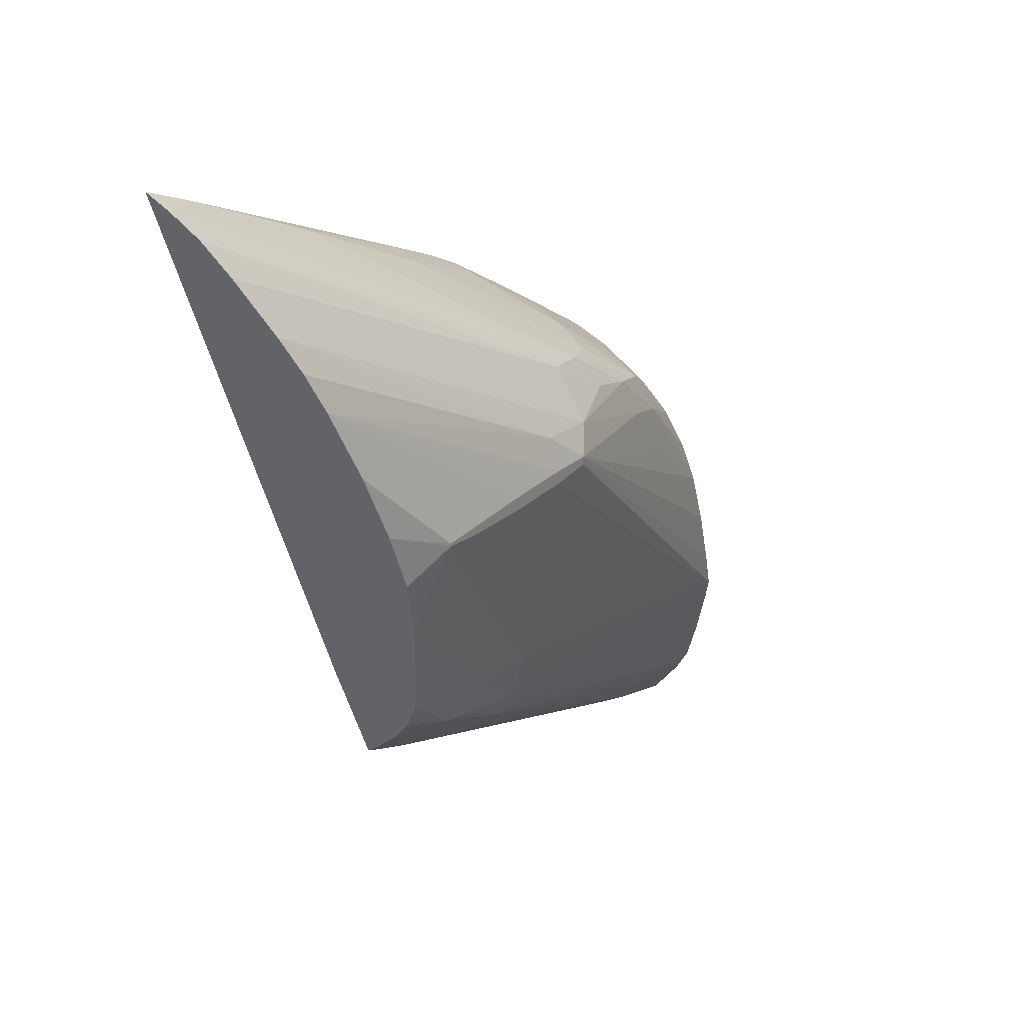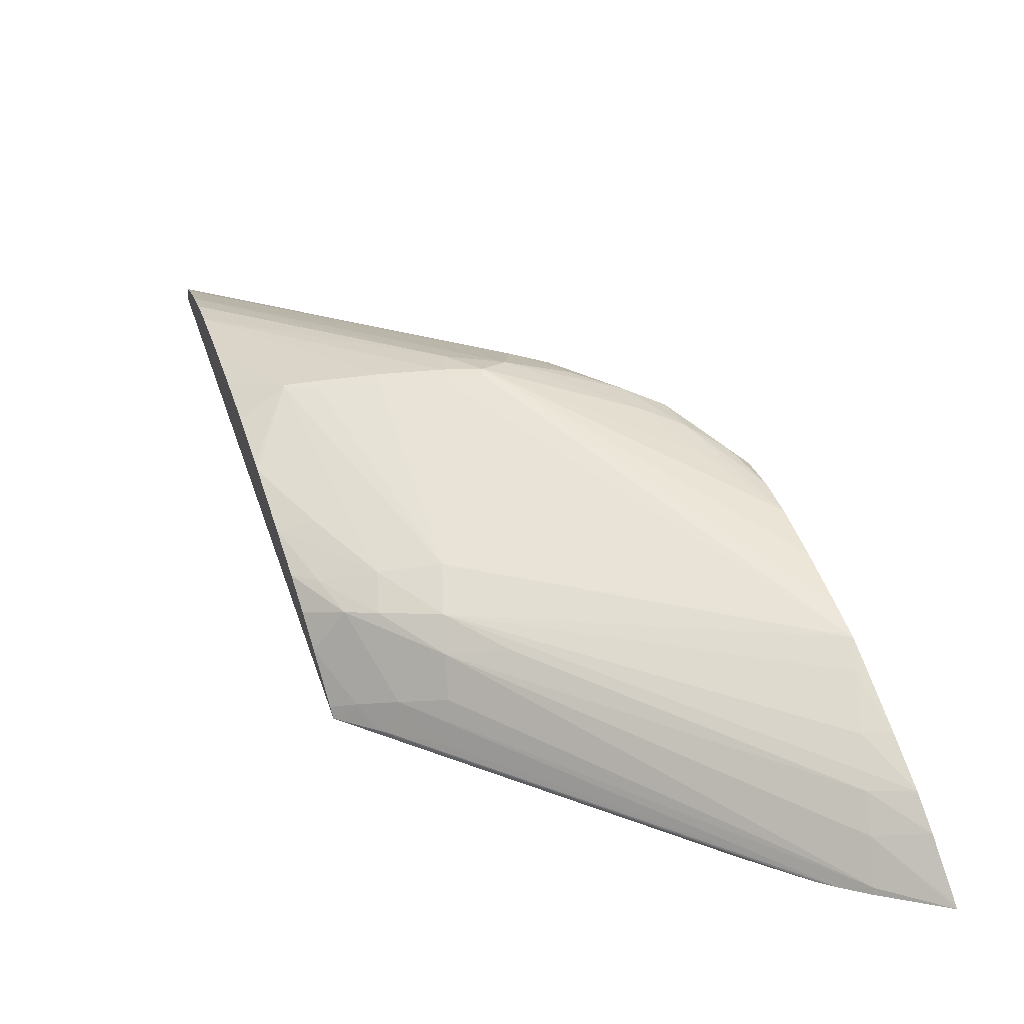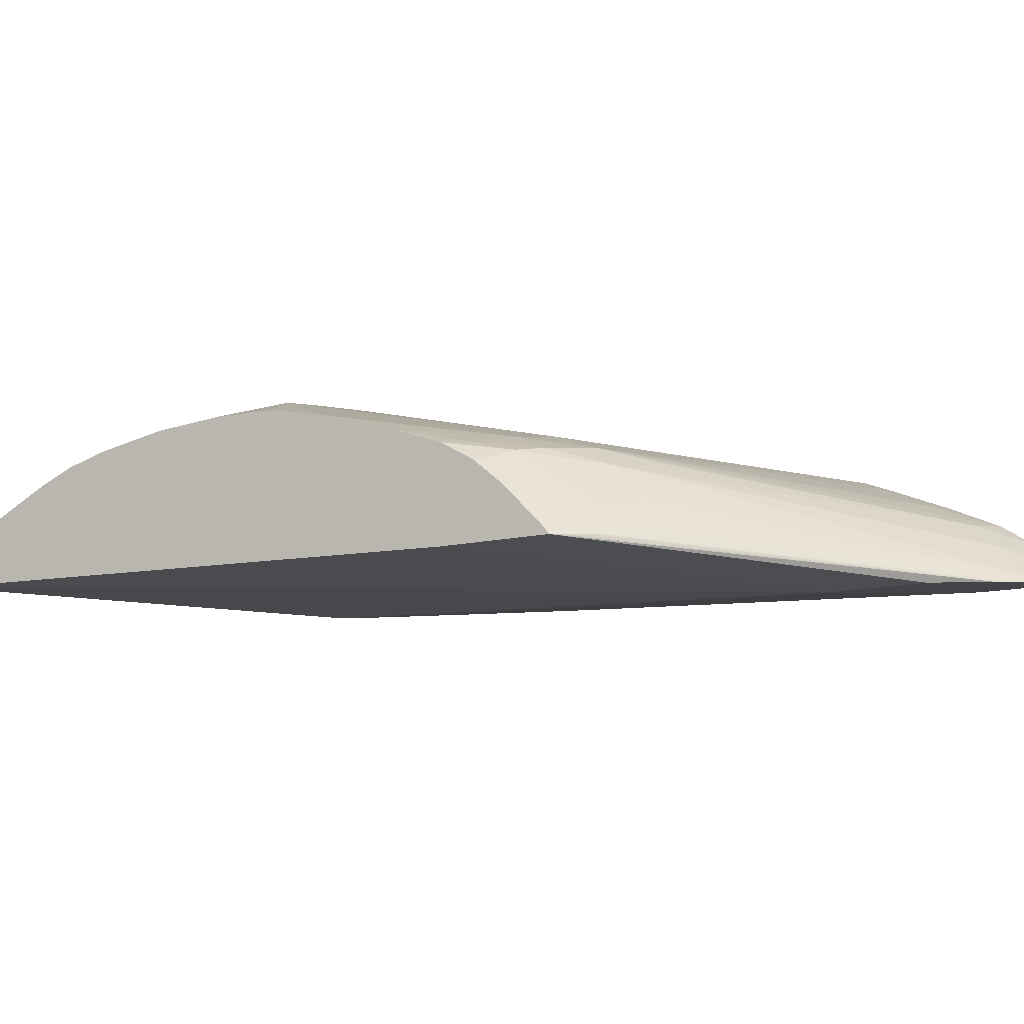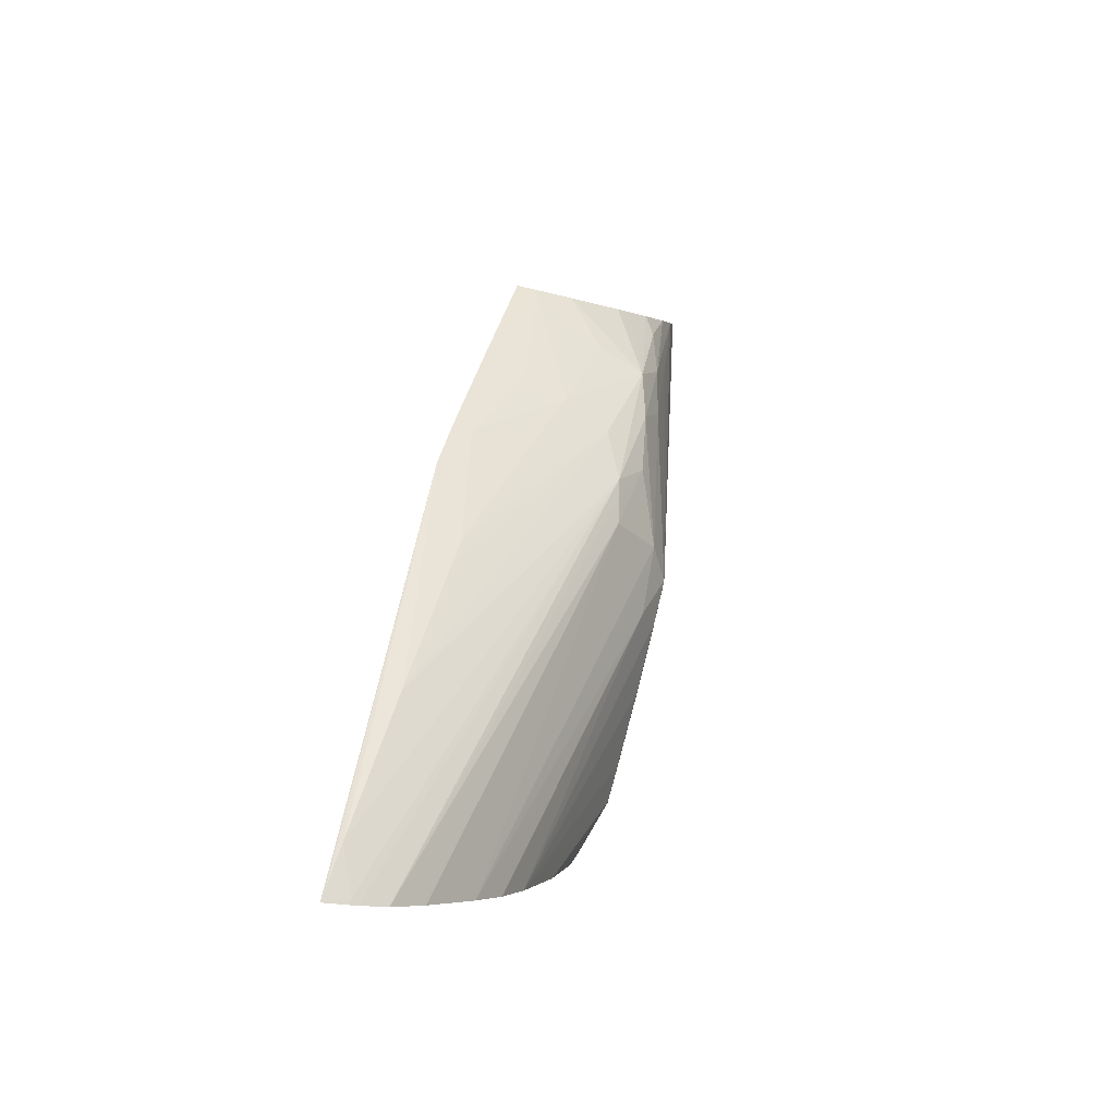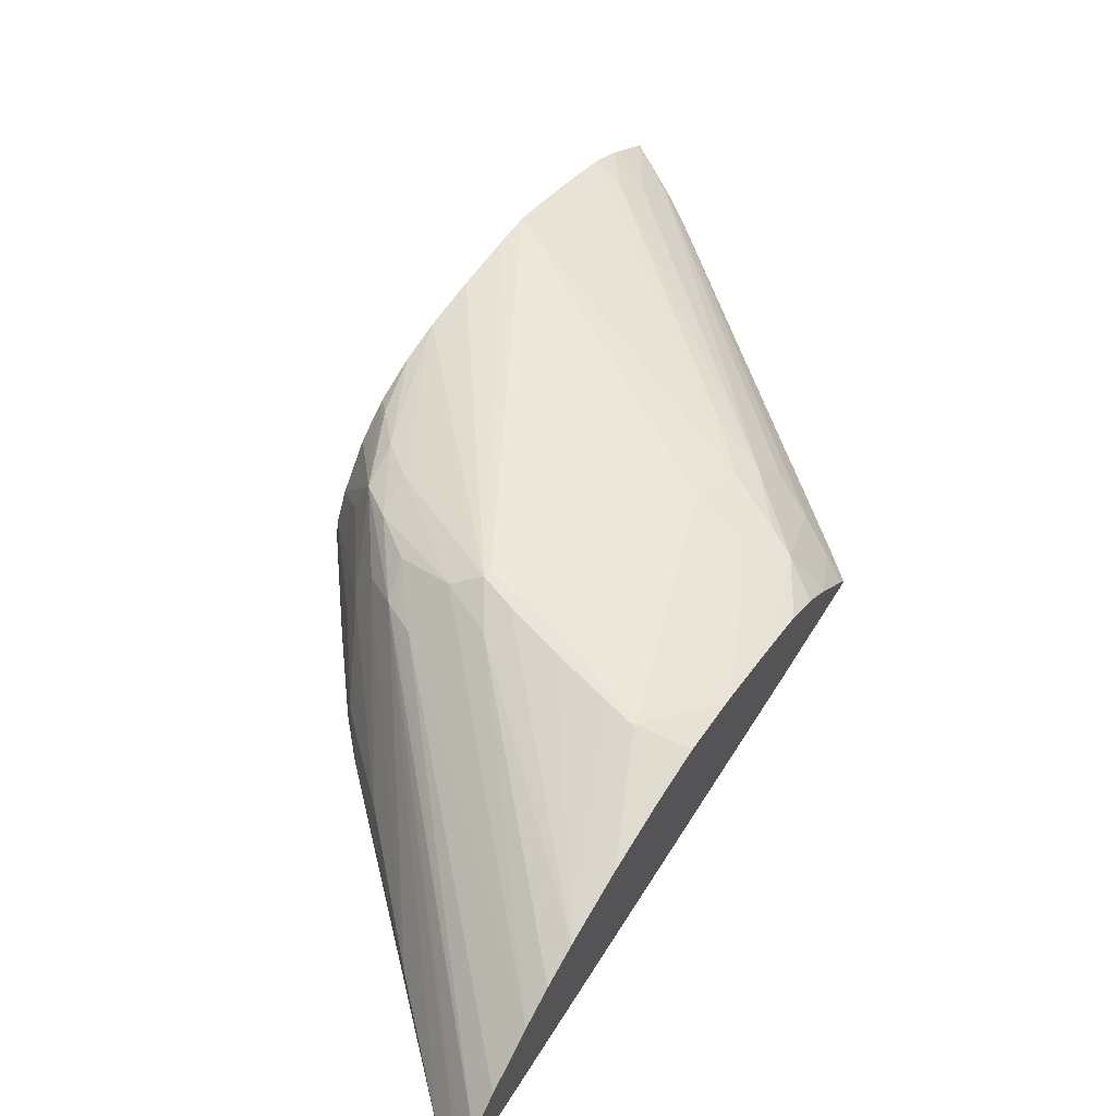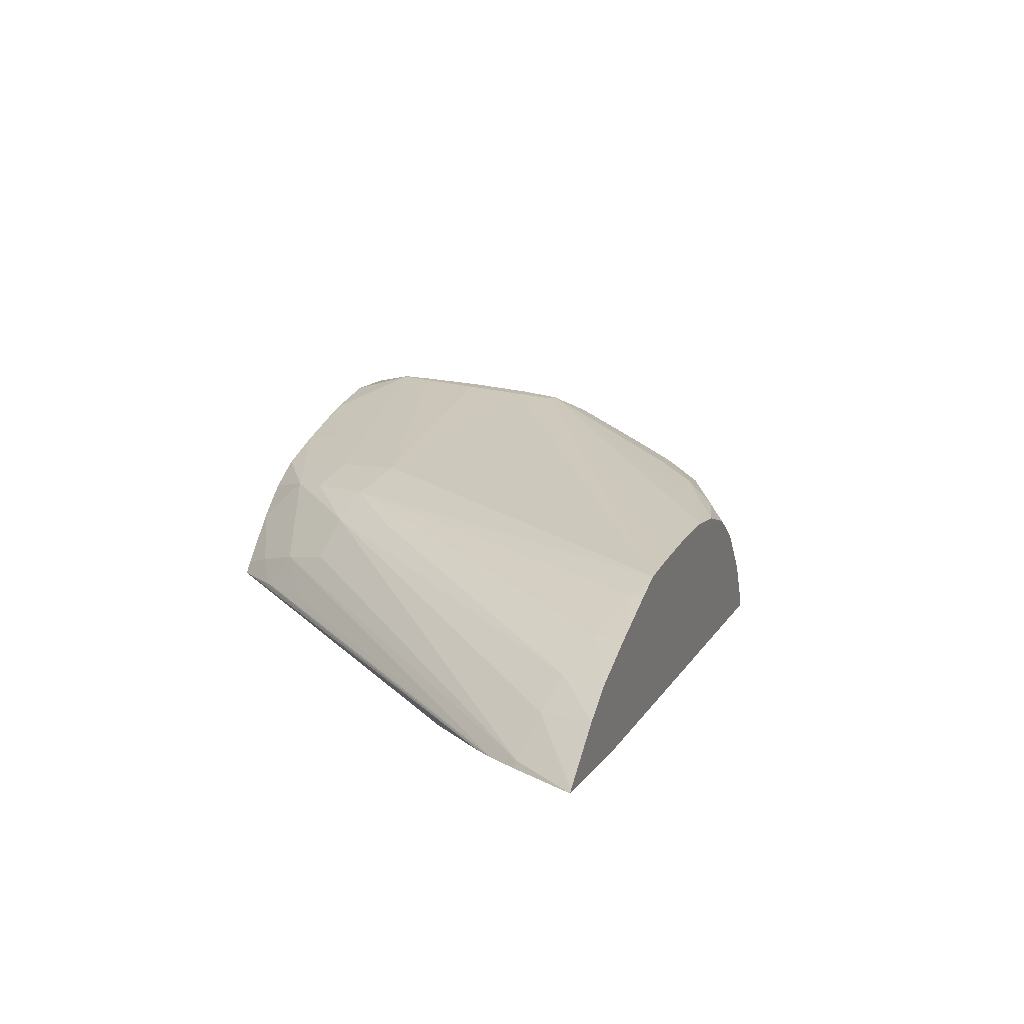
<metadata>
{"format":"obj","ext":"obj","renderer":"f3d","projection":"perspective","resolution":1024,"background":"white","views":[{"elev":29.5,"azim":127.4,"up":"+Z"},{"elev":-43.0,"azim":-174.5,"up":"+Z"},{"elev":-5.5,"azim":133.2,"up":"+Y"},{"elev":76.9,"azim":104.3,"up":"+Z"},{"elev":57.9,"azim":49.8,"up":"+Y"},{"elev":14.8,"azim":-143.4,"up":"+Y"}]}
</metadata>
<code>
v 0.04676 0.1619 0.07116
v 0.04669 0.1622 0.07097
v 0.0466 0.1622 0.07093
v 0.04659 0.1619 0.07108
v 0.04087 0.1615 0.06823
v 0.03828 0.1617 0.06015
v 0.04406 0.1622 0.06276
v 0.04667 0.1623 0.07089
v 0.04602 0.1619 0.07081
v 0.04018 0.1637 0.06691
v 0.04404 0.162 0.0698
v 0.04382 0.162 0.06968
v 0.0422 0.1621 0.06879
v 0.0408 0.1615 0.06819
v 0.03542 0.1618 0.05916
v 0.03593 0.1618 0.0594
v 0.03796 0.1617 0.06014
v 0.0378 0.1618 0.05864
v 0.04353 0.1623 0.0611
v 0.04658 0.1626 0.07064
v 0.03985 0.164 0.0664
v 0.03903 0.1638 0.0661
v 0.03839 0.1636 0.06588
v 0.03954 0.1634 0.06674
v 0.04044 0.1638 0.06697
v 0.04186 0.1621 0.0686
v 0.04027 0.1618 0.06783
v 0.04023 0.1615 0.06786
v 0.0349 0.1619 0.05753
v 0.04002 0.1615 0.06773
v 0.03903 0.1616 0.06706
v 0.03764 0.1617 0.06608
v 0.03655 0.1623 0.0627
v 0.03674 0.1619 0.05813
v 0.04337 0.1623 0.06103
v 0.04314 0.1626 0.06111
v 0.04356 0.1625 0.06121
v 0.04643 0.1629 0.07017
v 0.04079 0.1638 0.06703
v 0.04024 0.1641 0.06636
v 0.03877 0.1639 0.0655
v 0.0381 0.1638 0.06524
v 0.04081 0.1644 0.0663
v 0.03819 0.163 0.06603
v 0.03928 0.1628 0.06689
v 0.03746 0.1636 0.06486
v 0.03717 0.1634 0.0647
v 0.03728 0.1632 0.06503
v 0.03729 0.1632 0.06505
v 0.03735 0.163 0.06524
v 0.03753 0.1624 0.06576
v 0.04078 0.1621 0.06798
v 0.03914 0.1622 0.06698
v 0.03491 0.162 0.05759
v 0.03598 0.1624 0.05843
v 0.03598 0.162 0.05791
v 0.03599 0.1619 0.05786
v 0.03761 0.1619 0.06601
v 0.03656 0.1637 0.06279
v 0.03648 0.1619 0.05802
v 0.04272 0.1624 0.06076
v 0.04289 0.1624 0.06083
v 0.0425 0.1628 0.06096
v 0.04322 0.1636 0.06203
v 0.04374 0.1631 0.0618
v 0.04617 0.1634 0.0694
v 0.04114 0.1646 0.06594
v 0.03783 0.1638 0.0645
v 0.03675 0.1637 0.06338
v 0.03724 0.1637 0.06422
v 0.03696 0.1636 0.06403
v 0.04175 0.1644 0.06645
v 0.03755 0.1624 0.06578
v 0.03754 0.1623 0.06579
v 0.03866 0.1622 0.06665
v 0.03515 0.1625 0.05834
v 0.03598 0.1628 0.05891
v 0.04175 0.1634 0.06127
v 0.04175 0.163 0.06082
v 0.03646 0.1637 0.0625
v 0.04182 0.1624 0.06043
v 0.04272 0.1637 0.06192
v 0.04359 0.1637 0.06254
v 0.04403 0.1637 0.06273
v 0.04388 0.1634 0.06224
v 0.04387 0.1634 0.06223
v 0.04601 0.1637 0.0689
v 0.04175 0.1646 0.06597
v 0.04175 0.1646 0.06577
v 0.04114 0.1646 0.06581
v 0.03616 0.1637 0.06155
v 0.04582 0.1639 0.06833
v 0.0353 0.1628 0.05884
v 0.04175 0.1638 0.06175
v 0.04079 0.1636 0.06118
v 0.04272 0.1639 0.06252
v 0.04426 0.1639 0.06345
v 0.04272 0.1646 0.06597
v 0.04272 0.1646 0.06576
v 0.04175 0.164 0.06252
v 0.03597 0.1636 0.06097
v 0.03598 0.1636 0.061
v 0.0455 0.1642 0.06733
v 0.04421 0.1646 0.0659
v 0.04368 0.1646 0.06593
v 0.03555 0.1632 0.05963
v 0.03598 0.1632 0.05963
v 0.03598 0.1635 0.06049
v 0.03598 0.1636 0.06097
v 0.04421 0.1646 0.06585
v 0.04368 0.1641 0.06348
v 0.04457 0.1642 0.06444
v 0.04368 0.1646 0.0658
v 0.03585 0.1635 0.06059
v 0.04518 0.1643 0.06633
v 0.0449 0.1644 0.06546
v 0.04463 0.1642 0.06462
v 0.04459 0.1642 0.06449
f 1 2 3
f 1 3 4
f 1 4 5
f 1 5 6
f 1 6 7
f 1 7 19
f 1 19 37
f 1 37 65
f 1 65 86
f 1 86 85
f 1 85 84
f 1 84 97
f 1 97 112
f 1 112 118
f 1 118 117
f 1 117 116
f 1 116 115
f 1 115 103
f 1 103 92
f 1 92 87
f 1 87 66
f 1 66 38
f 1 38 20
f 1 20 8
f 1 8 2
f 2 8 3
f 3 9 4
f 3 8 10
f 3 10 9
f 4 9 5
f 5 9 11
f 5 11 12
f 5 12 13
f 5 13 14
f 5 14 15
f 5 15 16
f 5 16 17
f 5 17 6
f 6 17 16
f 6 16 15
f 6 15 29
f 6 29 57
f 6 57 60
f 6 60 34
f 6 34 18
f 6 18 19
f 6 19 7
f 8 20 10
f 9 10 11
f 10 21 22
f 10 22 23
f 10 23 24
f 10 24 11
f 10 20 25
f 10 25 21
f 11 24 12
f 12 24 13
f 13 26 27
f 13 27 14
f 13 24 26
f 14 27 28
f 14 28 15
f 15 28 30
f 15 30 31
f 15 31 32
f 15 32 33
f 15 33 59
f 15 59 80
f 15 80 91
f 15 91 102
f 15 102 101
f 15 101 114
f 15 114 106
f 15 106 93
f 15 93 76
f 15 76 54
f 15 54 29
f 18 34 19
f 19 34 35
f 19 35 36
f 19 36 37
f 20 38 39
f 20 39 25
f 21 25 39
f 21 39 40
f 21 40 22
f 22 41 42
f 22 42 23
f 22 40 43
f 22 43 41
f 23 44 45
f 23 45 24
f 23 42 46
f 23 46 47
f 23 47 48
f 23 48 49
f 23 49 50
f 23 50 51
f 23 51 44
f 24 45 26
f 26 52 27
f 26 45 52
f 27 30 28
f 27 52 45
f 27 45 53
f 27 53 31
f 27 31 30
f 29 54 55
f 29 55 56
f 29 56 57
f 31 53 58
f 31 58 32
f 32 58 59
f 32 59 33
f 34 60 61
f 34 61 62
f 34 62 35
f 35 62 36
f 36 62 61
f 36 61 63
f 36 63 64
f 36 64 65
f 36 65 37
f 38 66 39
f 39 66 43
f 39 43 40
f 41 43 67
f 41 67 68
f 41 68 42
f 42 68 69
f 42 69 70
f 42 70 71
f 42 71 46
f 43 66 72
f 43 72 67
f 44 51 73
f 44 73 74
f 44 74 58
f 44 58 45
f 45 58 75
f 45 75 53
f 46 71 47
f 47 71 59
f 47 59 48
f 48 59 49
f 49 59 50
f 50 59 51
f 51 74 73
f 51 59 74
f 53 75 58
f 54 76 55
f 55 76 77
f 55 77 78
f 55 78 56
f 56 60 57
f 56 78 79
f 56 79 63
f 56 63 60
f 58 74 59
f 59 71 69
f 59 69 80
f 60 63 81
f 60 81 61
f 61 81 63
f 63 79 78
f 63 78 64
f 64 82 83
f 64 83 84
f 64 84 85
f 64 85 86
f 64 86 65
f 64 78 82
f 66 87 72
f 67 72 88
f 67 88 89
f 67 89 90
f 67 90 91
f 67 91 80
f 67 80 69
f 67 69 68
f 69 71 70
f 72 87 92
f 72 92 88
f 76 93 77
f 77 93 94
f 77 94 95
f 77 95 78
f 78 95 94
f 78 94 82
f 82 96 83
f 82 94 96
f 83 96 97
f 83 97 84
f 88 98 99
f 88 99 89
f 88 92 98
f 89 99 100
f 89 100 101
f 89 101 90
f 90 101 102
f 90 102 91
f 92 103 104
f 92 104 105
f 92 105 98
f 93 106 107
f 93 107 94
f 94 100 96
f 94 107 108
f 94 108 109
f 94 109 100
f 96 100 110
f 96 110 111
f 96 111 97
f 97 111 112
f 98 113 99
f 98 105 113
f 99 113 100
f 100 109 101
f 100 113 110
f 101 109 108
f 101 108 114
f 103 115 104
f 104 115 110
f 104 110 113
f 104 113 105
f 106 114 108
f 106 108 107
f 110 115 116
f 110 116 117
f 110 117 118
f 110 118 111
f 111 118 112

</code>
